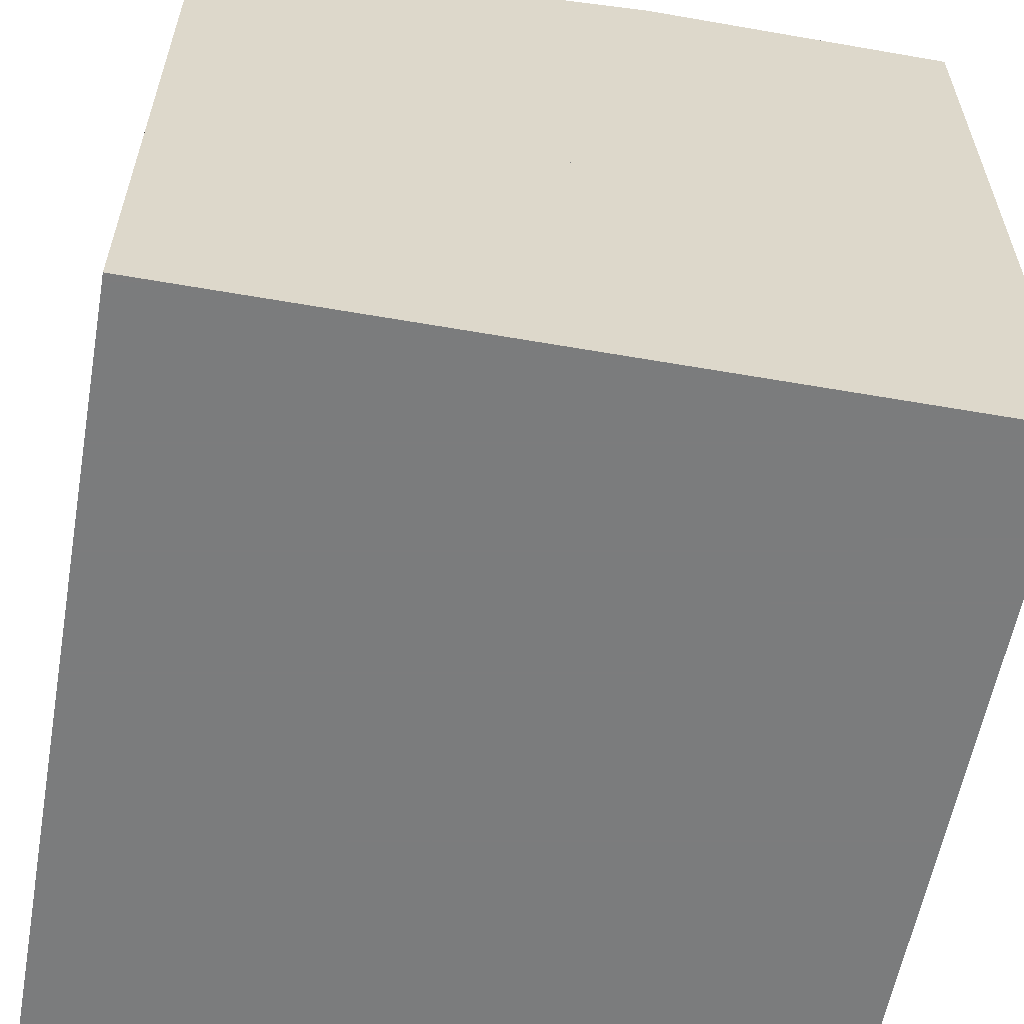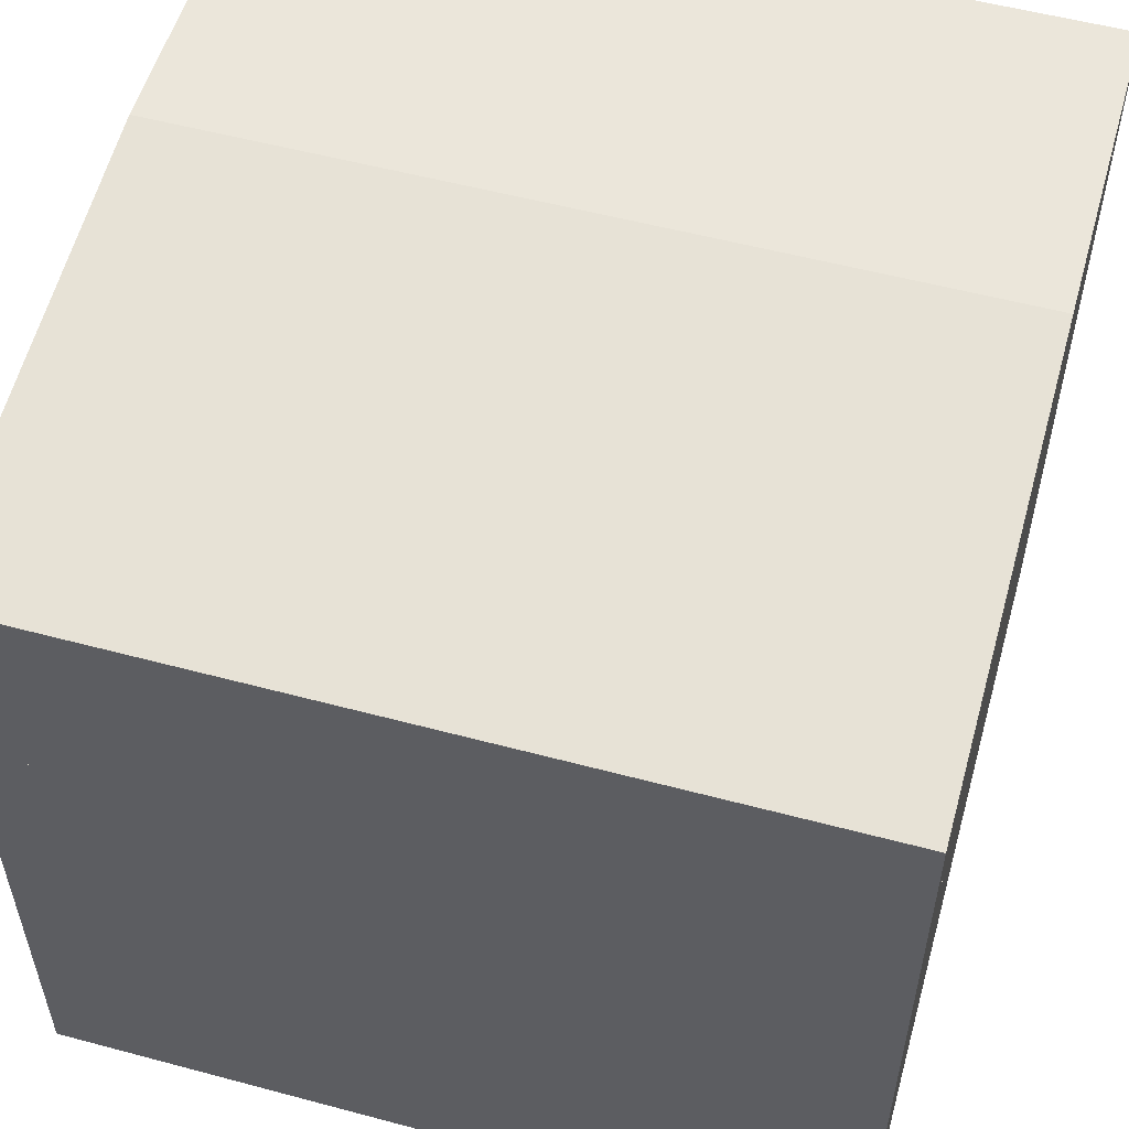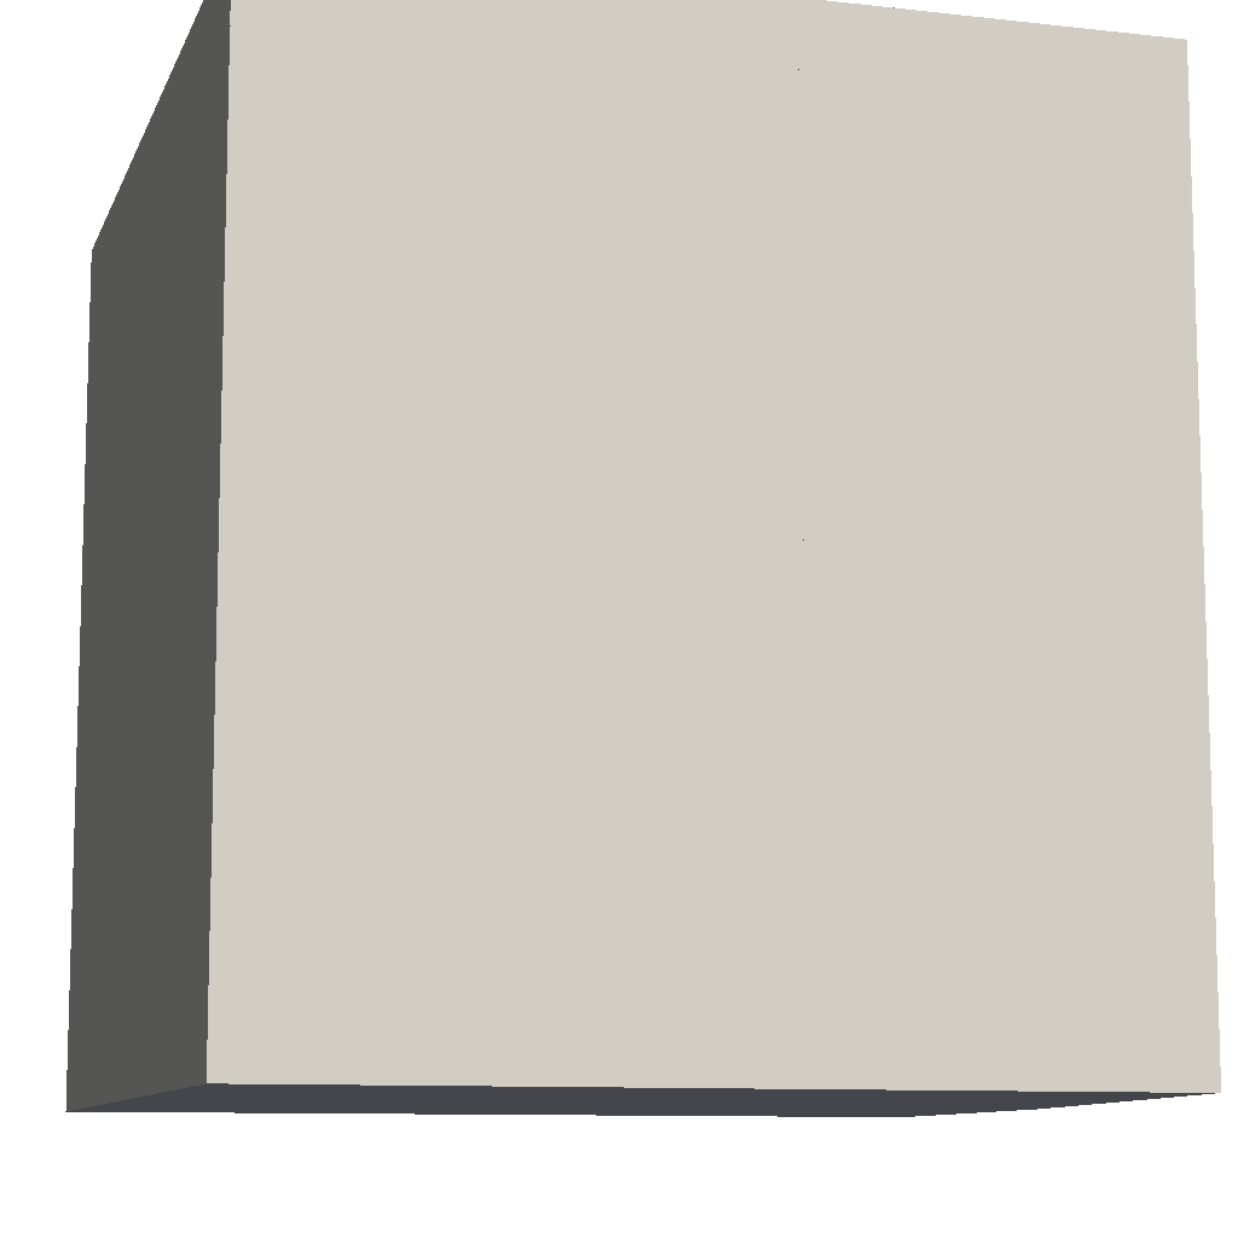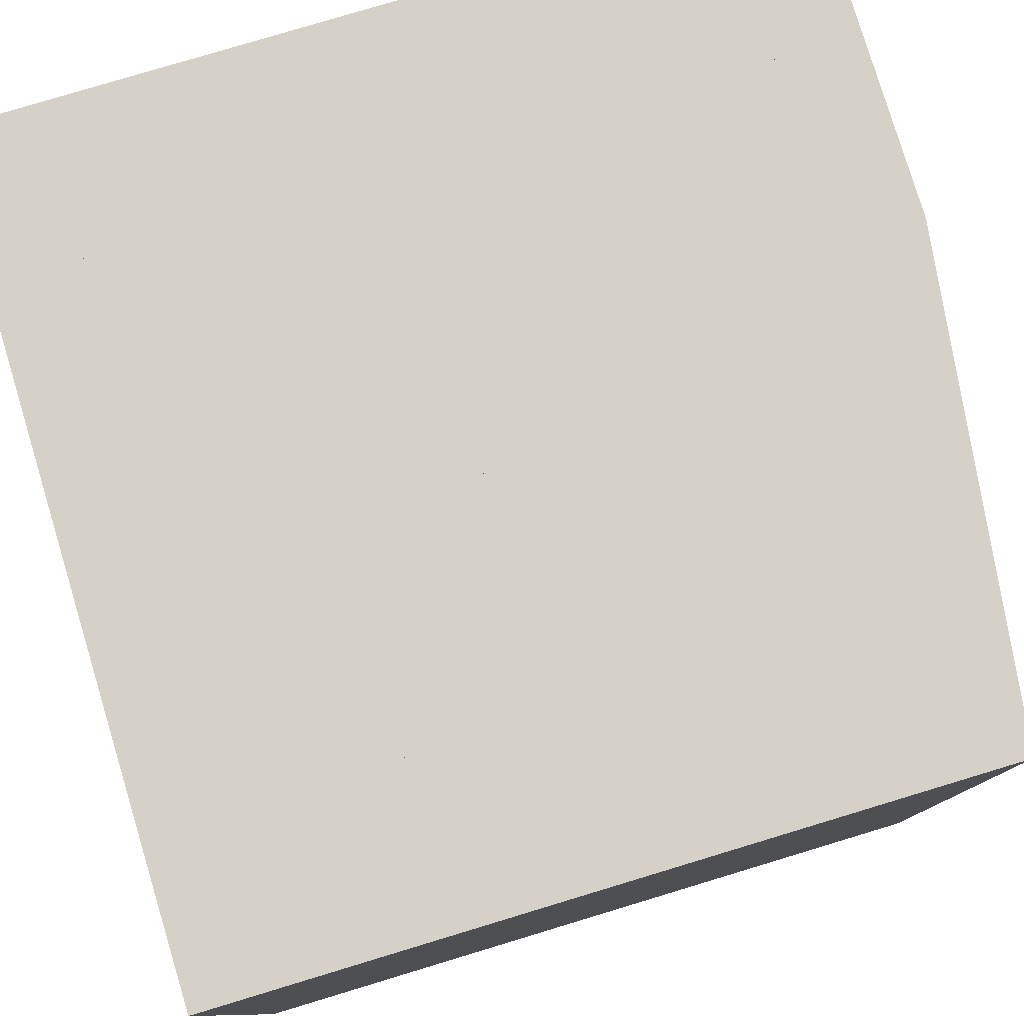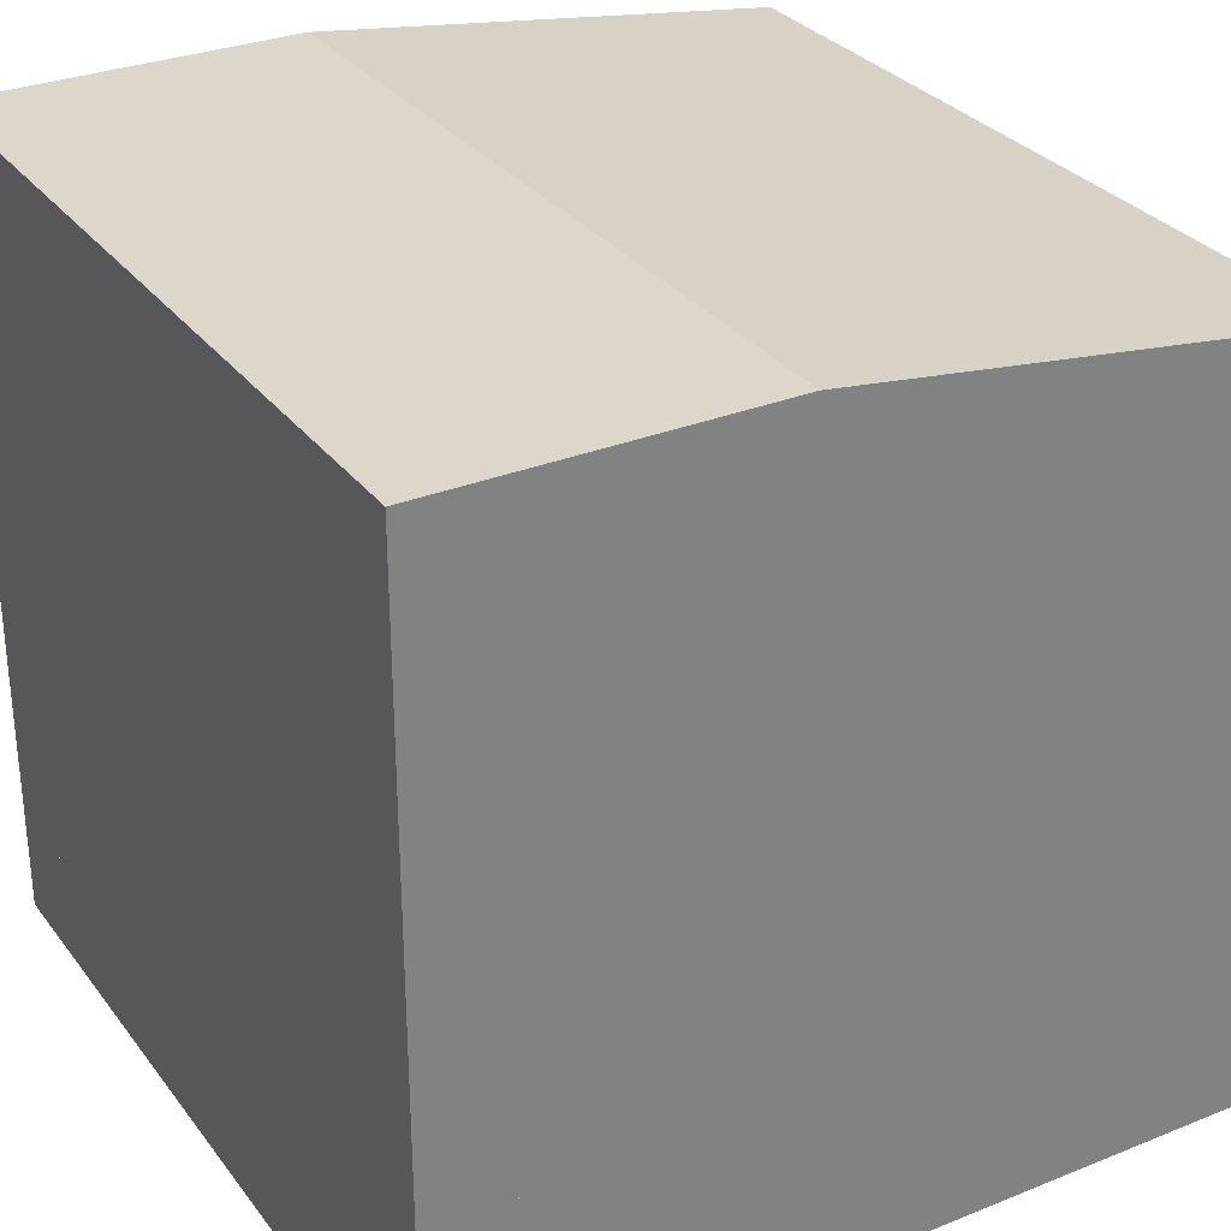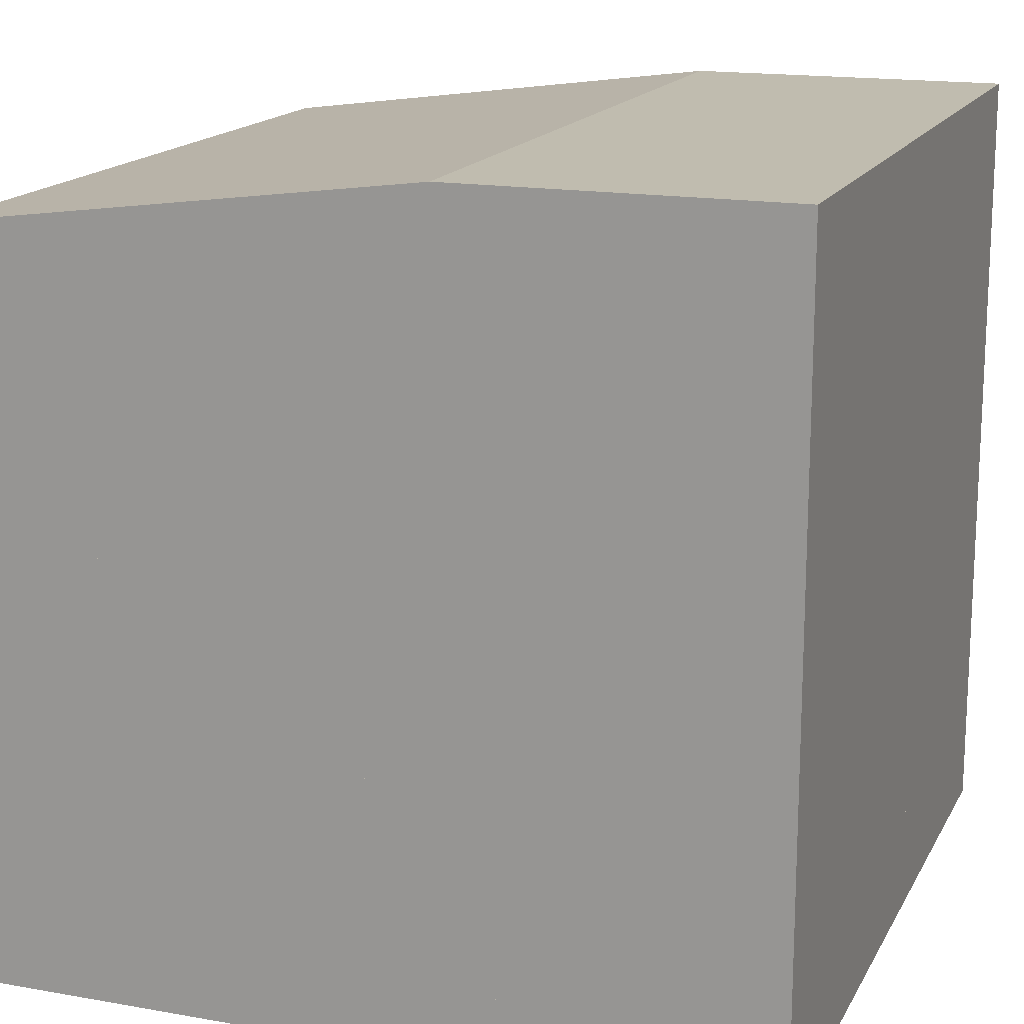
<metadata>
{"format":"obj","ext":"obj","renderer":"f3d","projection":"perspective","resolution":1024,"background":"white","views":[{"elev":-58.7,"azim":169.8,"up":"+Y"},{"elev":54.8,"azim":105.8,"up":"+Y"},{"elev":-10.1,"azim":73.8,"up":"+Z"},{"elev":79.4,"azim":73.2,"up":"+Z"},{"elev":30.4,"azim":-30.2,"up":"+Y"},{"elev":16.3,"azim":-160.0,"up":"+Y"}]}
</metadata>
<code>
o Cube.8_8_Cube.014
v -0.5 -0.5 0.5
v -0.5 -0.5 -0.5
v 0.5 -0.5 -0.5
v 0.5 -0.5 0.5
v 0.5 0.4221 -0.5
v -0.5 0.5 -0.5
v -0.09183 0.5 -0.5
v 0.5 0.4221 0.5
v -0.5 0.5 0.5
v -0.09183 0.5 0.5
f 1 2 3 4
f 7 6 9 10
f 4 3 5 8
f 9 1 8 10
f 1 4 8
f 1 9 6 2
f 5 2 6 7
f 5 3 2
f 5 7 10 8
o Cube.7_8_Cube.013
v 0.5 -0.5 0.5
v -0.5 -0.5 0.5
v -0.5 -0.5 -0.5
v 0.5 -0.5 -0.5
v -0.5 0.4221 -0.5
v 0.5 0.2904 -0.5
v 0.5 0.2904 0.5
v -0.5 0.4221 0.5
f 11 12 13 14
f 11 14 16 17
f 12 11 17 18
f 15 13 12 18
f 16 14 13 15
f 15 18 17 16
o Cube.6_8_Cube.012
v 0.5 -0.5 0.5
v -0.5 -0.5 0.5
v -0.5 -0.5 -0.5
v 0.5 -0.5 -0.5
v -0.5 0.2904 -0.5
v 0.5 0.1587 -0.5
v 0.5 0.1587 0.5
v -0.5 0.2904 0.5
f 19 20 21 22
f 19 22 24 25
f 20 19 25 26
f 23 21 20 26
f 24 22 21 23
f 23 26 25 24
o Cube.5_8_Cube.011
v 0.5 -0.5 0.5
v -0.5 -0.5 0.5
v -0.5 -0.5 -0.5
v 0.5 -0.5 -0.5
v -0.5 0.1587 -0.5
v 0.5 0.02702 -0.5
v 0.5 0.02702 0.5
v -0.5 0.1587 0.5
f 27 28 29 30
f 27 30 32 33
f 28 27 33 34
f 31 29 28 34
f 32 30 29 31
f 31 34 33 32
o Cube.4_8_Cube.010
v 0.5 -0.5 0.5
v -0.5 -0.5 0.5
v -0.5 -0.5 -0.5
v 0.5 -0.5 -0.5
v -0.5 0.02702 -0.5
v 0.5 -0.1047 -0.5
v 0.5 -0.1047 0.5
v -0.5 0.02702 0.5
f 35 36 37 38
f 35 38 40 41
f 36 35 41 42
f 39 37 36 42
f 40 38 37 39
f 42 41 40 39
o Cube.3_8_Cube.009
v 0.5 -0.5 0.5
v -0.5 -0.5 0.5
v -0.5 -0.5 -0.5
v 0.5 -0.5 -0.5
v -0.5 -0.1047 -0.5
v 0.5 -0.2363 -0.5
v 0.5 -0.2363 0.5
v -0.5 -0.1047 0.5
f 43 44 45 46
f 43 46 48 49
f 44 43 49 50
f 47 45 44 50
f 48 46 45 47
f 50 49 48 47
o Cube.2_8_Cube.008
v 0.5 -0.5 0.5
v -0.5 -0.5 0.5
v -0.5 -0.5 -0.5
v 0.5 -0.5 -0.5
v -0.5 -0.2363 -0.5
v 0.5 -0.368 -0.5
v 0.5 -0.368 0.5
v -0.5 -0.2363 0.5
f 51 52 53 54
f 51 54 56 57
f 52 51 57 58
f 55 53 52 58
f 56 54 53 55
f 58 57 56 55
o Cube.1_8_Cube.006
v 0.5 -0.5 0.5
v -0.5 -0.5 0.5
v -0.5 -0.5 -0.5
v 0.5 -0.5 -0.5
v -0.5 -0.368 -0.5
v 0.5 -0.4997 -0.5
v 0.5 -0.4997 0.5
v -0.5 -0.368 0.5
f 59 60 61 62
f 59 62 64 65
f 60 59 65 66
f 61 60 66 63
f 64 62 61 63
f 63 66 65 64

</code>
